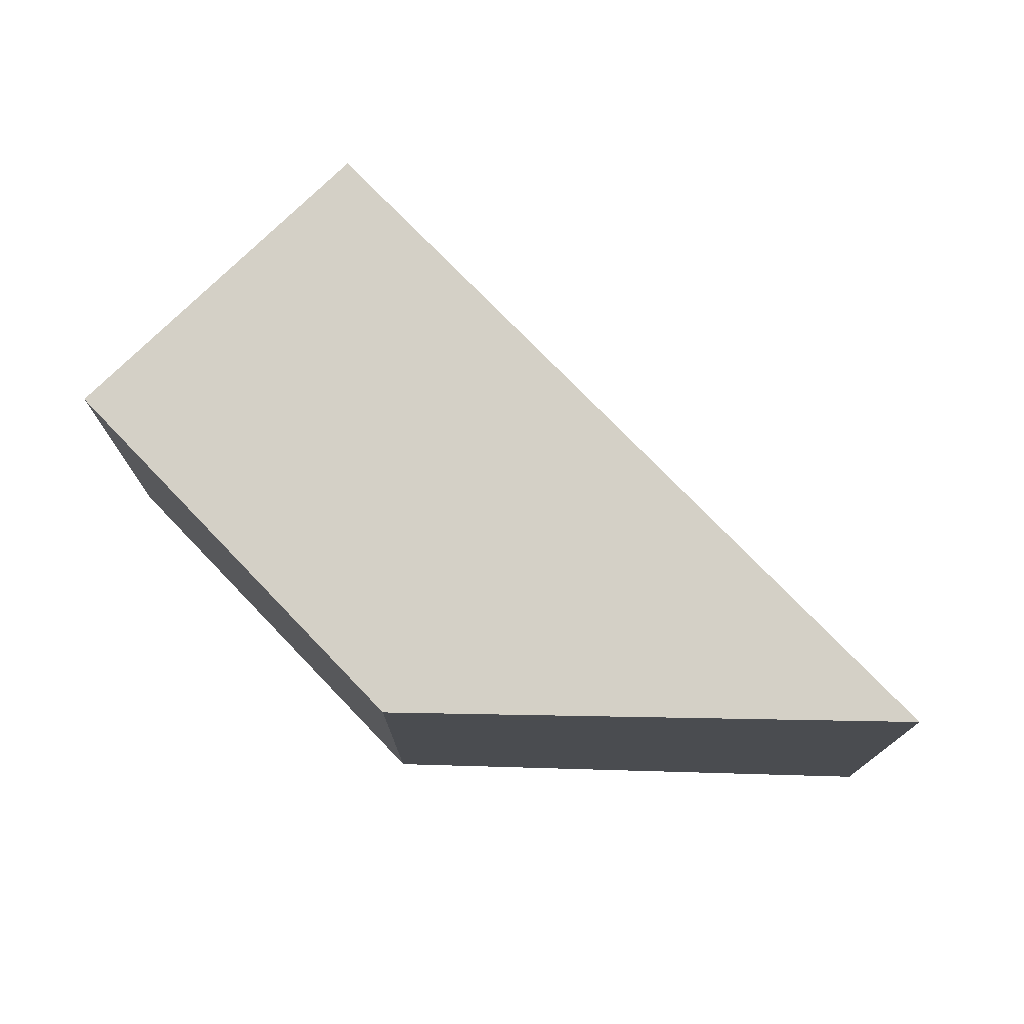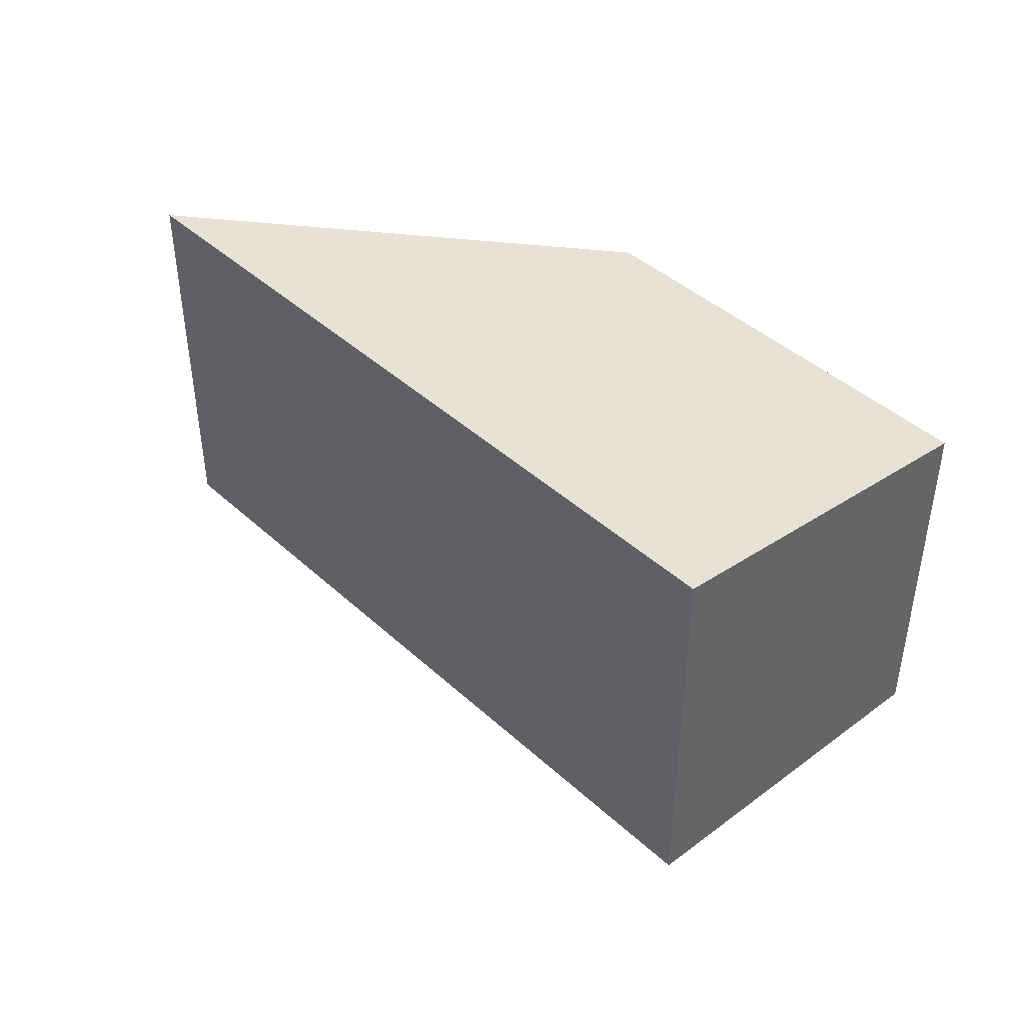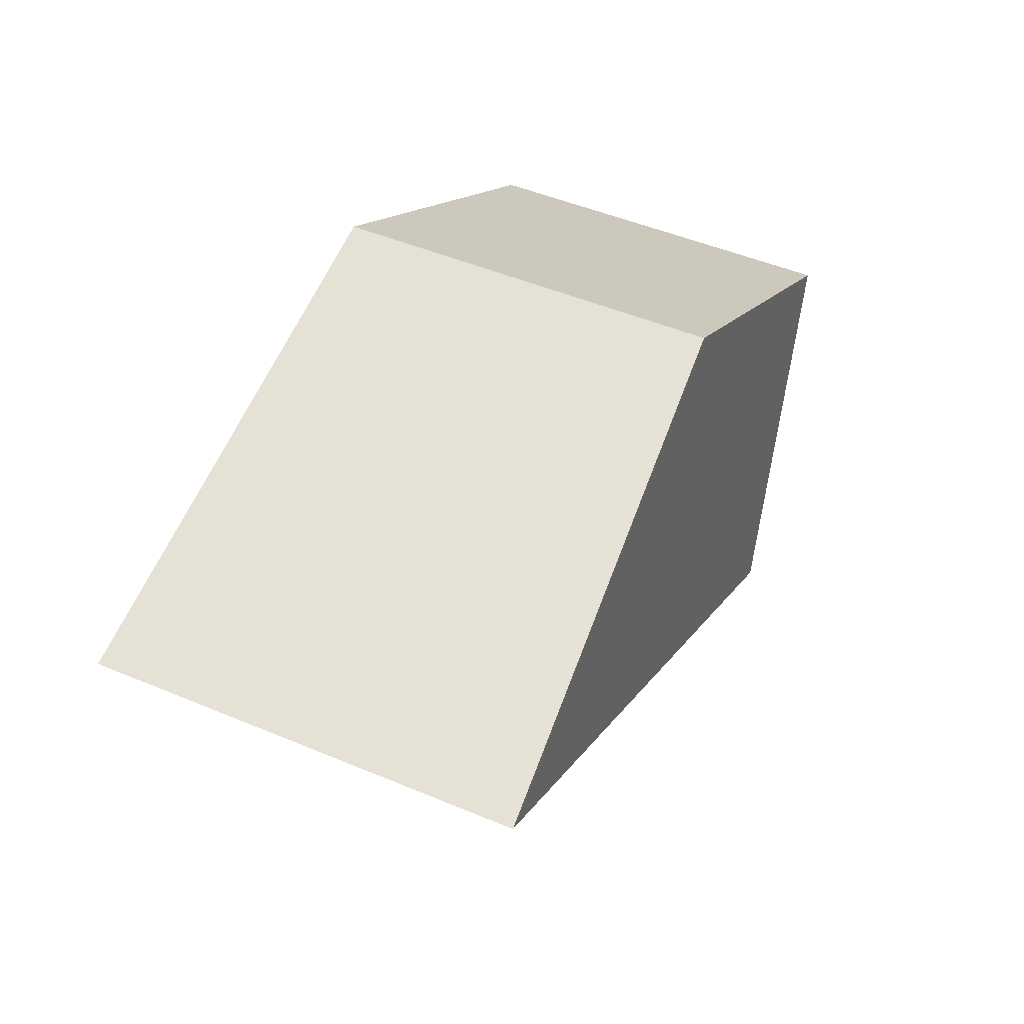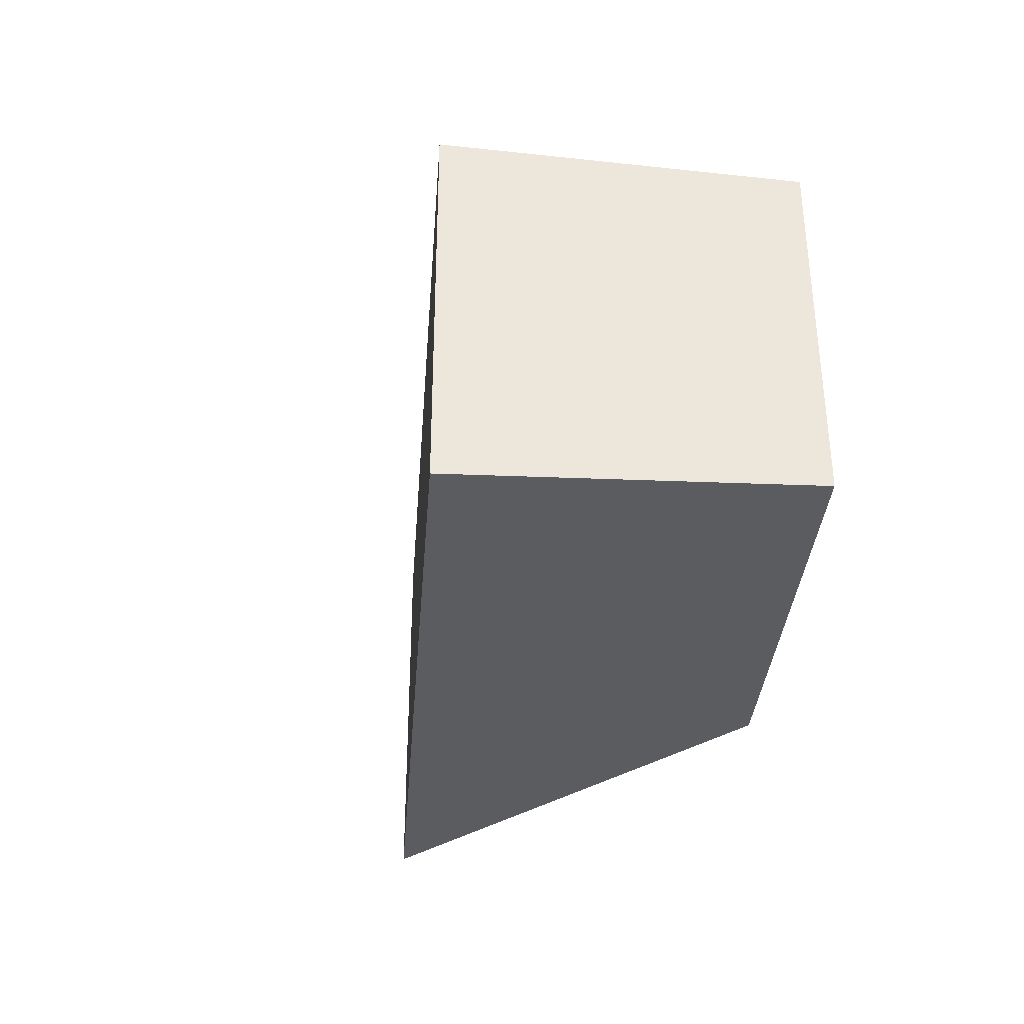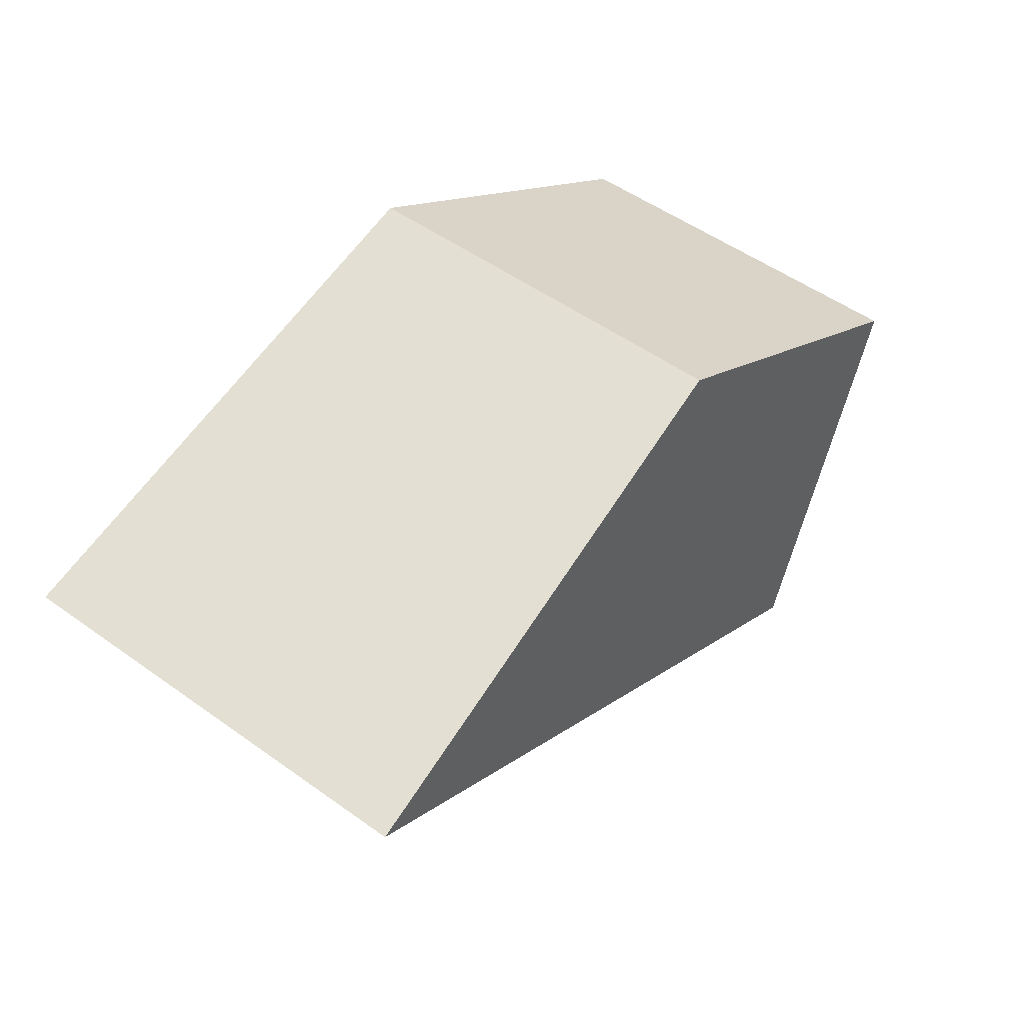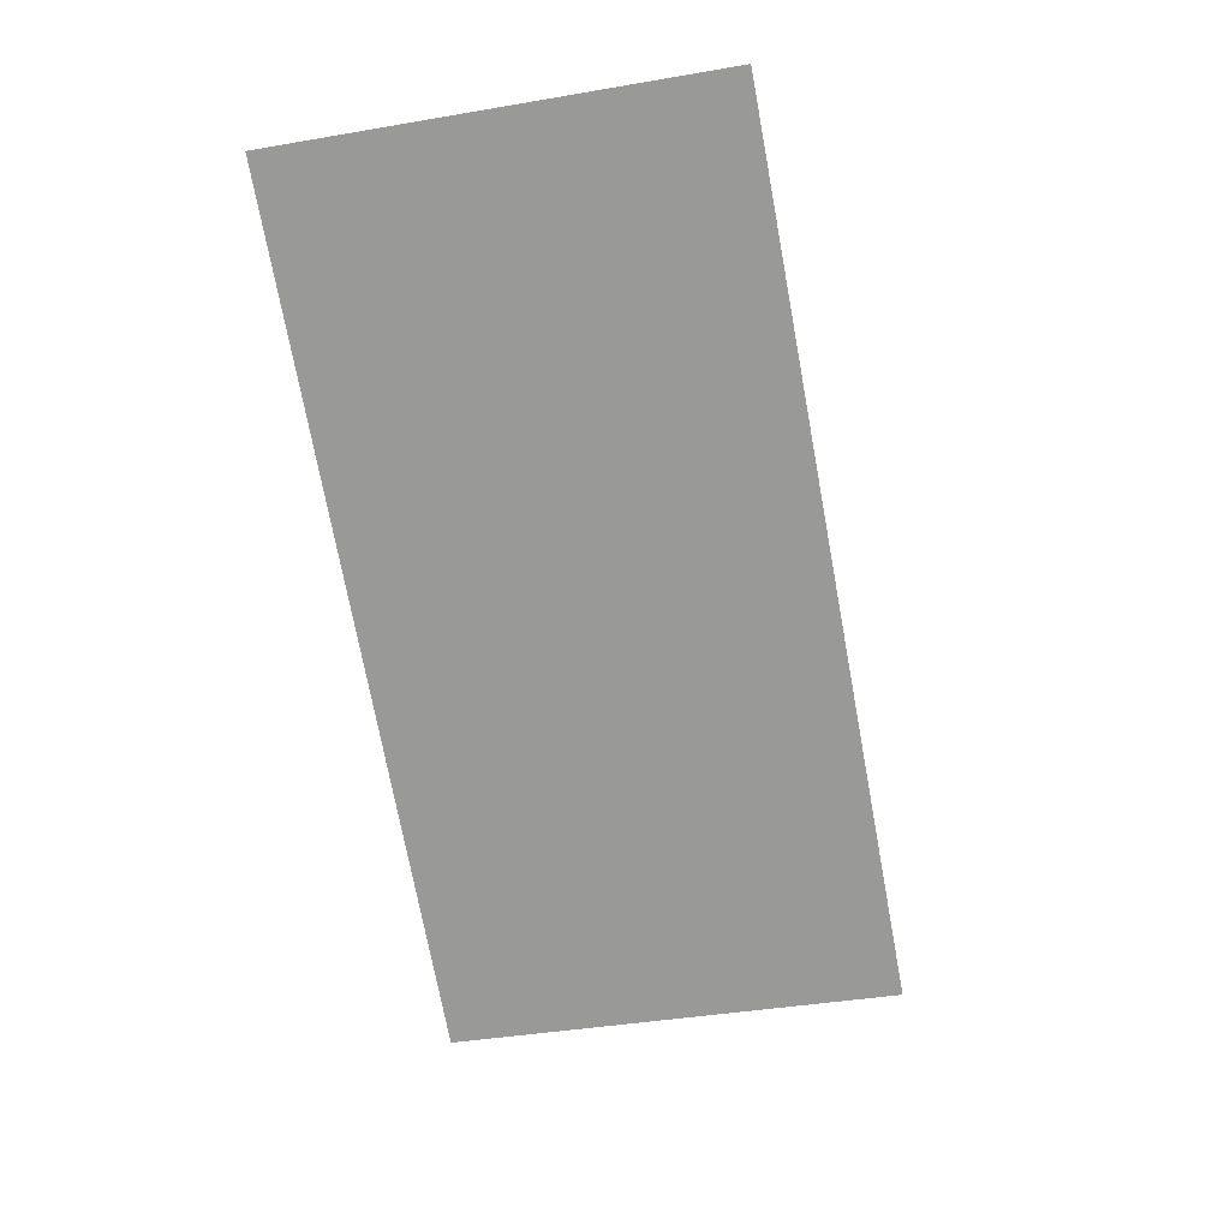
<metadata>
{"format":"obj","ext":"obj","renderer":"f3d","projection":"perspective","resolution":1024,"background":"white","views":[{"elev":75.0,"azim":13.4,"up":"+Y"},{"elev":42.8,"azim":-165.4,"up":"+Y"},{"elev":50.0,"azim":114.7,"up":"+Z"},{"elev":-34.7,"azim":-126.9,"up":"+Y"},{"elev":52.6,"azim":127.6,"up":"+Z"},{"elev":-38.0,"azim":102.4,"up":"+Z"}]}
</metadata>
<code>
v  3.357 6.789 -5.007
v  6.262 6.236 4.019
v  14.7 6.789 2.261
v  0 6.236 3.818e-16
v  14.7 -1.384e-16 2.261
v  3.357 3.066e-16 -5.007
v  0 0 0
v  6.262 -2.461e-16 4.019
g defaultobject
f 1 2 3
f 2 1 4
f 5 1 3
f 1 5 6
f 6 4 1
f 4 6 7
f 2 5 3
f 5 2 8
f 7 2 4
f 2 7 8
f 8 6 5
f 6 8 7

</code>
